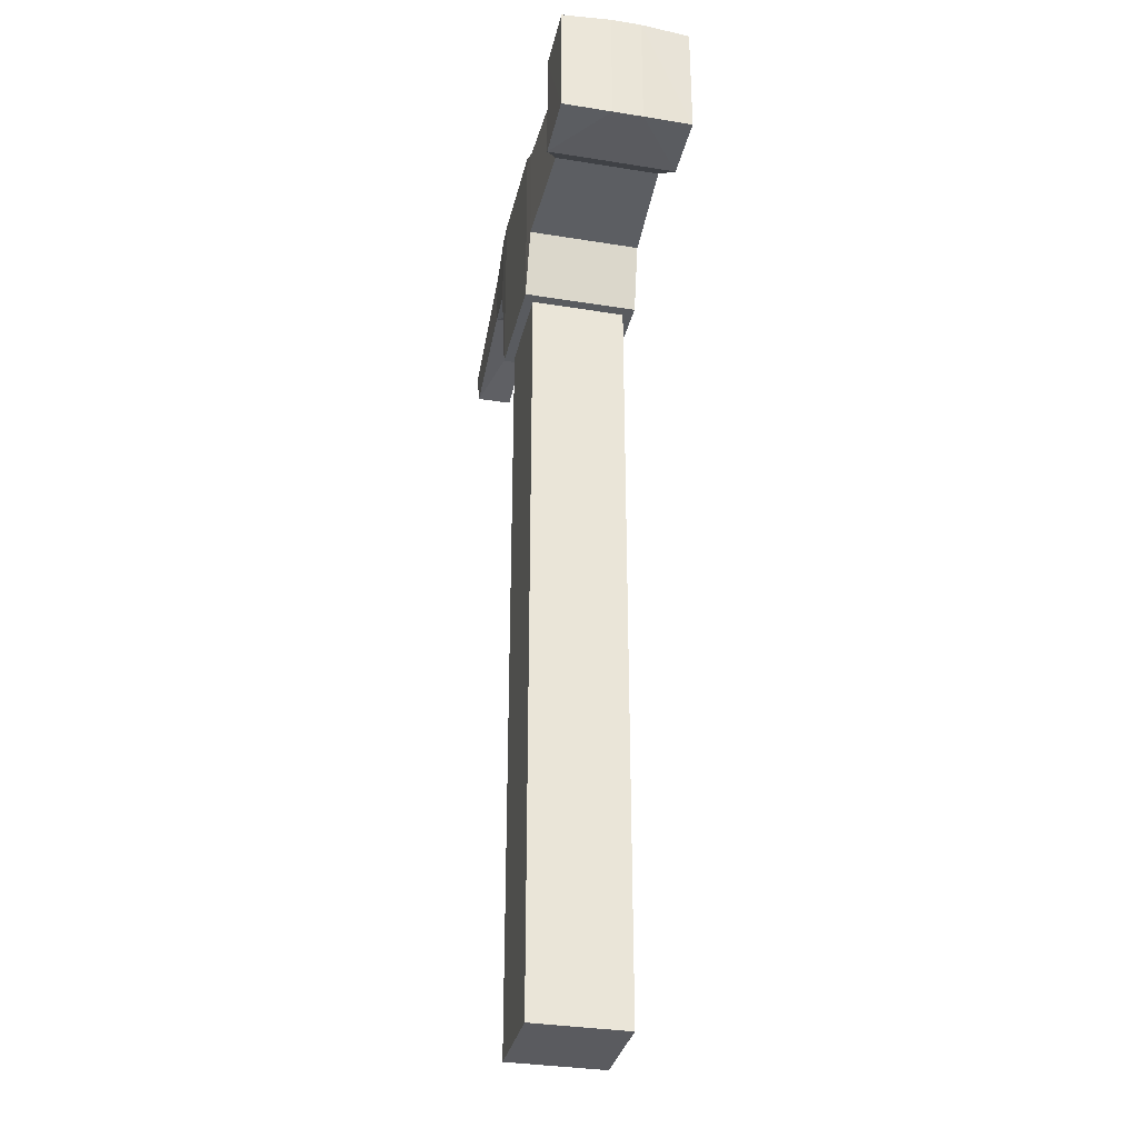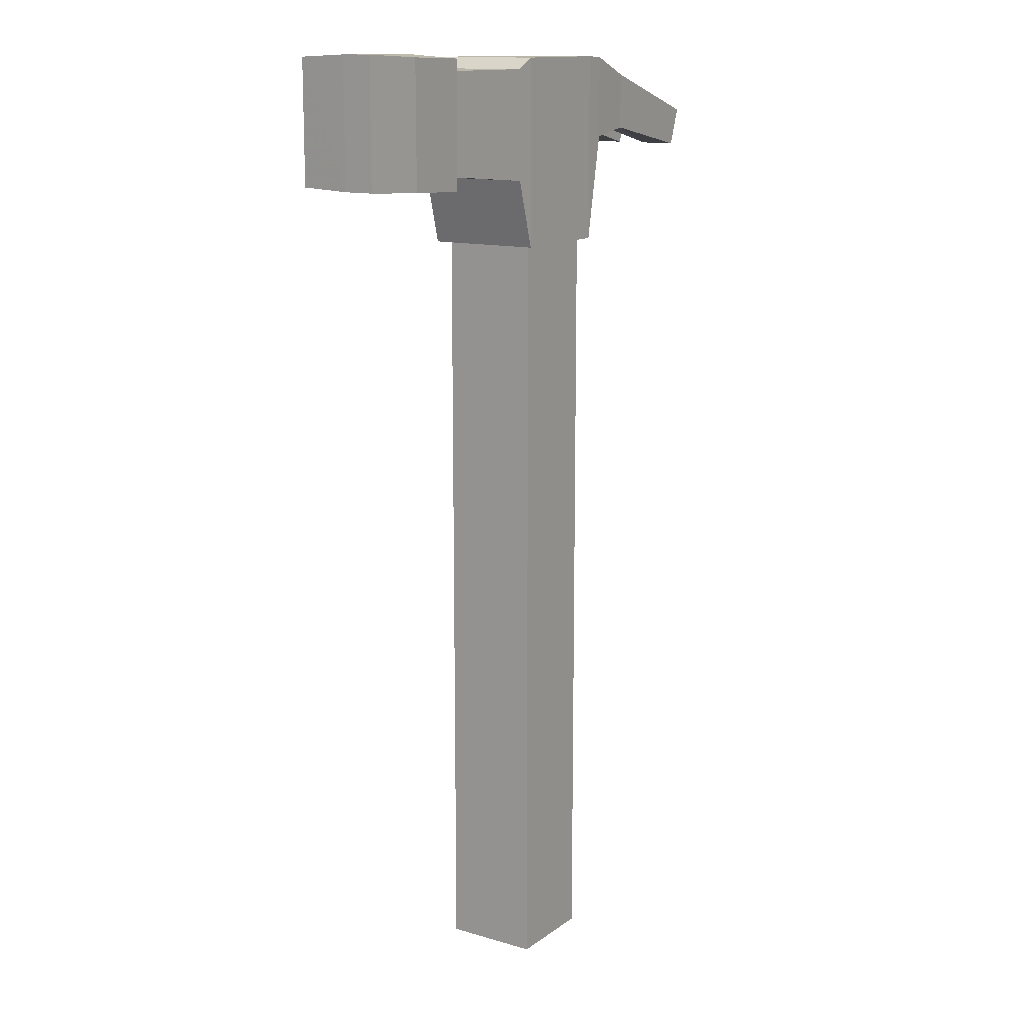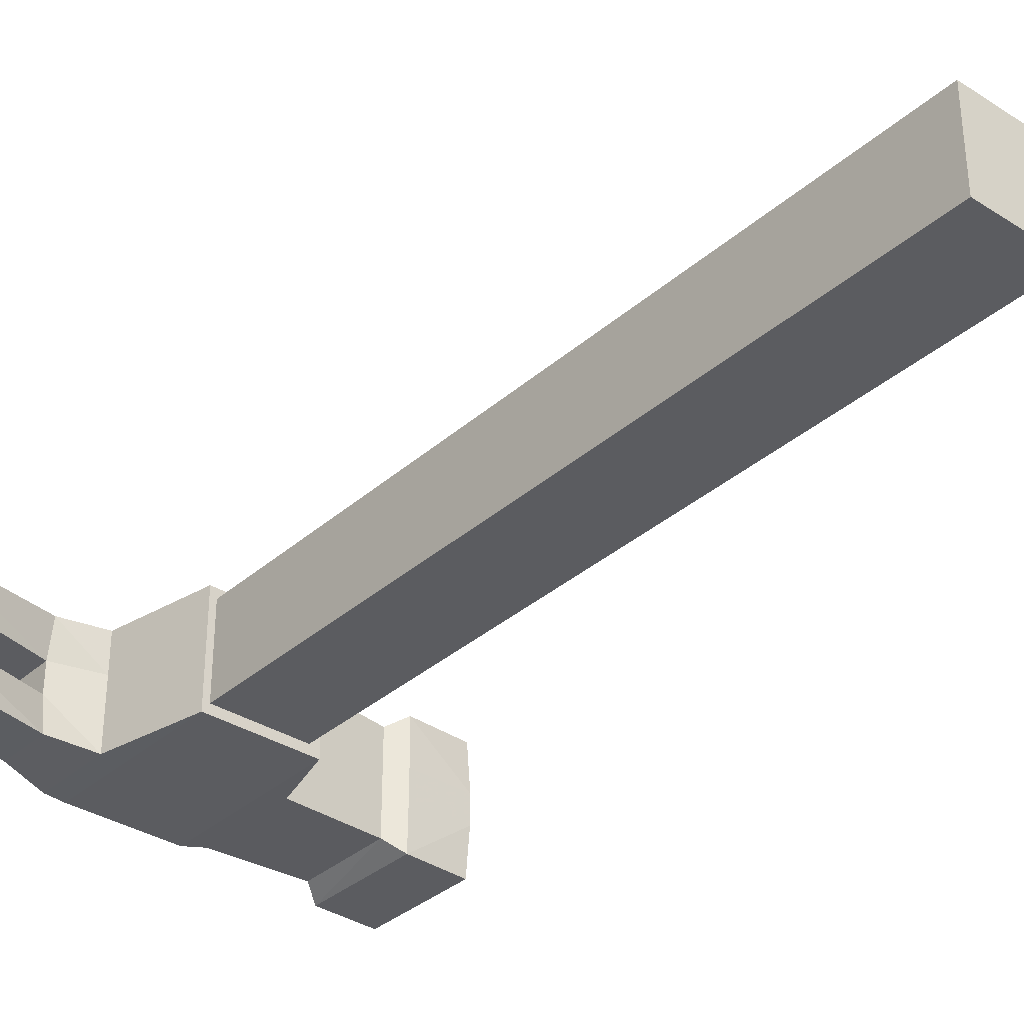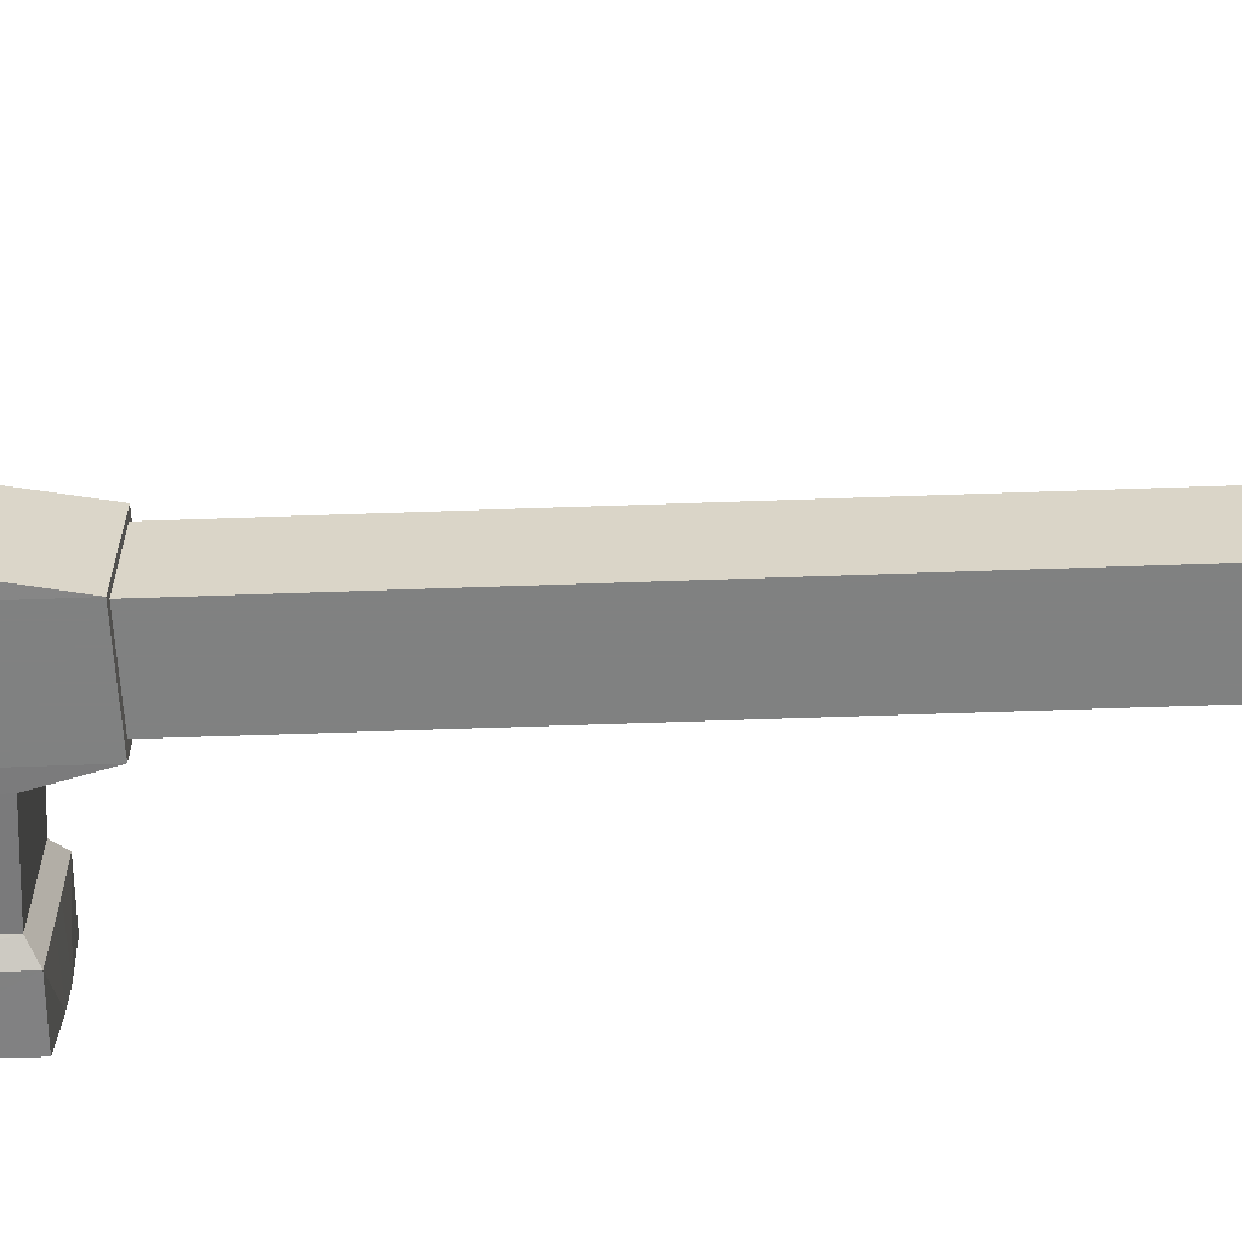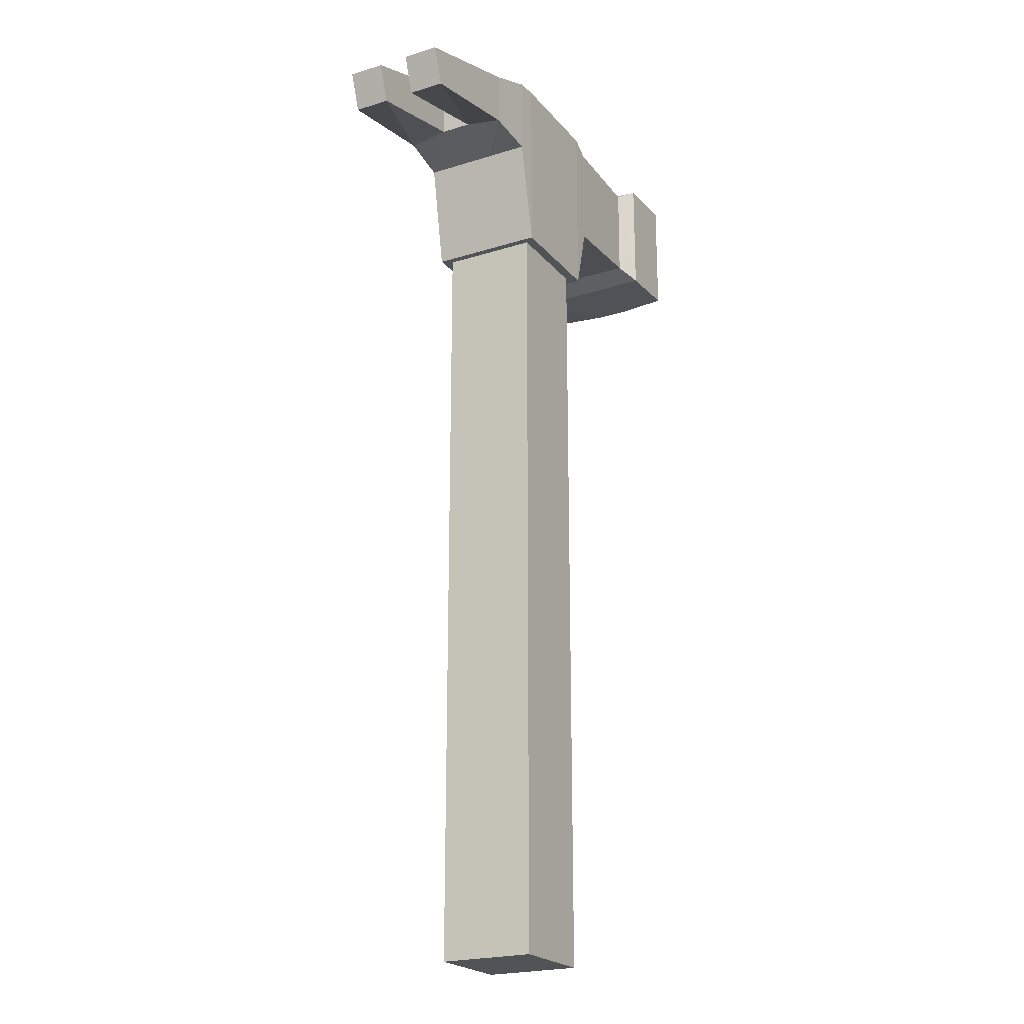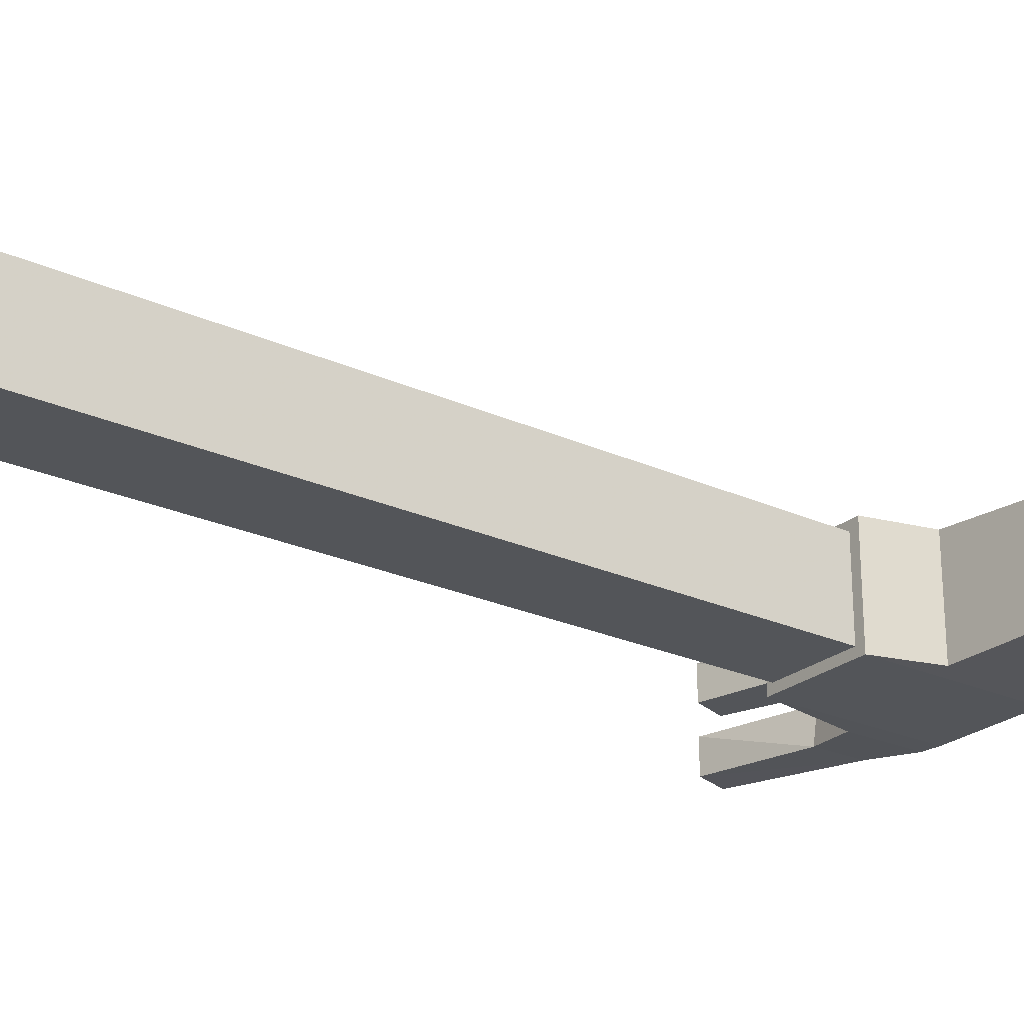
<metadata>
{"format":"obj","ext":"obj","renderer":"f3d","projection":"perspective","resolution":1024,"background":"white","views":[{"elev":-32.9,"azim":77.4,"up":"+Y"},{"elev":13.5,"azim":123.3,"up":"+Y"},{"elev":-34.6,"azim":-40.6,"up":"+Z"},{"elev":-60.3,"azim":-87.9,"up":"+Z"},{"elev":-21.8,"azim":-61.3,"up":"+Y"},{"elev":-24.4,"azim":53.2,"up":"+Z"}]}
</metadata>
<code>
g default
v -2.233 -20.68 2.024
v 1.814 -20.68 2.024
v -2.233 19.68 2.024
v 1.814 19.68 2.024
v -2.233 19.68 -2.024
v 1.814 19.68 -2.024
v -2.233 -20.68 -2.024
v 1.814 -20.68 -2.024
g Props_0004:Manche Props_0004:Marteau
f 1 2 4 3
f 3 4 6 5
f 5 6 8 7
f 7 8 2 1
f 2 8 6 4
f 7 1 3 5
g default
v -11.11 17.87 2.182
v -10.56 16.3 2.182
v -11.11 17.87 -2.182
v -10.56 16.3 -2.182
v 2.283 20.41 2.448
v 2.264 12.44 2.448
v 2.264 12.44 -2.448
v 2.283 20.41 -2.448
v -2.513 20.43 2.448
v -2.532 12.46 2.448
v -2.532 12.46 -2.448
v -2.513 20.43 -2.448
v 3.092 19.95 -2.421
v 3.073 15.32 -2.421
v 3.073 15.32 2.421
v 3.092 19.95 2.421
v 7.483 19.93 -2.254
v 7.466 15.71 -2.254
v 7.466 15.71 2.254
v 7.483 19.93 2.254
v 11.02 15.32 -2.793
v 11.02 20.49 -2.789
v 11.02 20.49 2.789
v 11.02 15.32 2.793
v 8.259 15.21 -2.788
v 8.24 20.43 -2.788
v 8.259 15.21 2.788
v 8.24 20.43 2.788
v -3.412 20.39 2.419
v -3.431 16.92 2.419
v -3.431 16.92 -2.419
v -3.412 20.39 -2.419
v -5.494 19.6 2.302
v -5.509 17.23 2.302
v -5.509 17.23 -2.302
v -5.494 19.6 -2.302
v 2.264 12.44 0.6544
v 2.264 12.44 -0.6544
v -2.532 12.46 -0.6544
v -2.532 12.46 0.6544
v -3.431 16.92 0.6544
v -3.431 16.92 -0.6544
v -10.56 16.3 0.6544
v -10.56 16.3 -0.6544
v -11.11 17.87 -0.6544
v -11.11 17.87 0.6544
v -5.502 19.87 -0.6544
v -5.502 19.87 0.6544
v -2.513 20.43 0.6544
v -2.513 20.43 -0.6544
v 2.283 20.41 -0.6544
v 2.283 20.41 0.6544
v 3.092 19.95 0.6544
v 3.092 19.95 -0.6544
v 3.073 15.32 0.6544
v 3.073 15.32 -0.6544
v 7.483 19.93 -0.6544
v 7.483 19.93 0.6544
v 7.466 15.71 0.6544
v 7.466 15.71 -0.6544
v 11.11 20.59 0.6544
v 11.11 20.59 -0.6544
v 11.12 15.23 -0.6544
v 11.12 15.23 0.6544
v 8.277 15.2 -0.6544
v 8.277 15.2 0.6544
v 8.229 20.57 0.6544
v 8.229 20.57 -0.6544
v -5.517 17.5 0.6544
v -5.517 17.5 -0.6544
v -3.412 20.39 0.6544
v -3.412 20.39 -0.6544
g Props_0004:Marteau Props_0004:Tete
f 13 14 23 24
f 21 22 15 16
f 17 18 14 13
f 16 15 19 20
f 37 38 18 17
f 20 19 39 40
f 25 26 22 21
f 24 23 27 28
f 30 29 33 34
f 36 35 32 31
f 26 25 34 33
f 28 27 35 36
f 41 42 38 37
f 40 39 43 44
f 9 10 42 41
f 44 43 12 11
f 45 46 64 63
f 46 45 48 47
f 47 48 49 50
f 50 49 77 78
f 55 56 79 80
f 57 58 80 79
f 58 57 60 59
f 59 60 61 62
f 62 61 66 65
f 63 64 68 67
f 65 66 75 76
f 67 68 73 74
f 69 70 76 75
f 70 69 72 71
f 71 72 74 73
f 70 71 29 30
f 11 12 52 53
f 22 64 46 15
f 16 59 62 21
f 46 47 19 15
f 20 58 59 16
f 47 50 39 19
f 40 80 58 20
f 31 32 72 69
f 14 45 63 23
f 18 48 45 14
f 38 49 48 18
f 54 51 10 9
f 57 79 37 17
f 60 57 17 13
f 24 61 60 13
f 26 68 64 22
f 23 63 67 27
f 28 66 61 24
f 21 62 65 25
f 71 73 33 29
f 35 74 72 32
f 69 75 36 31
f 34 76 70 30
f 68 26 33 73
f 27 67 74 35
f 66 28 36 75
f 25 65 76 34
f 42 77 49 38
f 39 50 78 43
f 44 55 80 40
f 37 79 56 41
f 10 51 77 42
f 43 78 52 12
f 11 53 55 44
f 41 56 54 9
f 78 77 56 55
f 52 78 55 53
f 77 51 54 56

</code>
